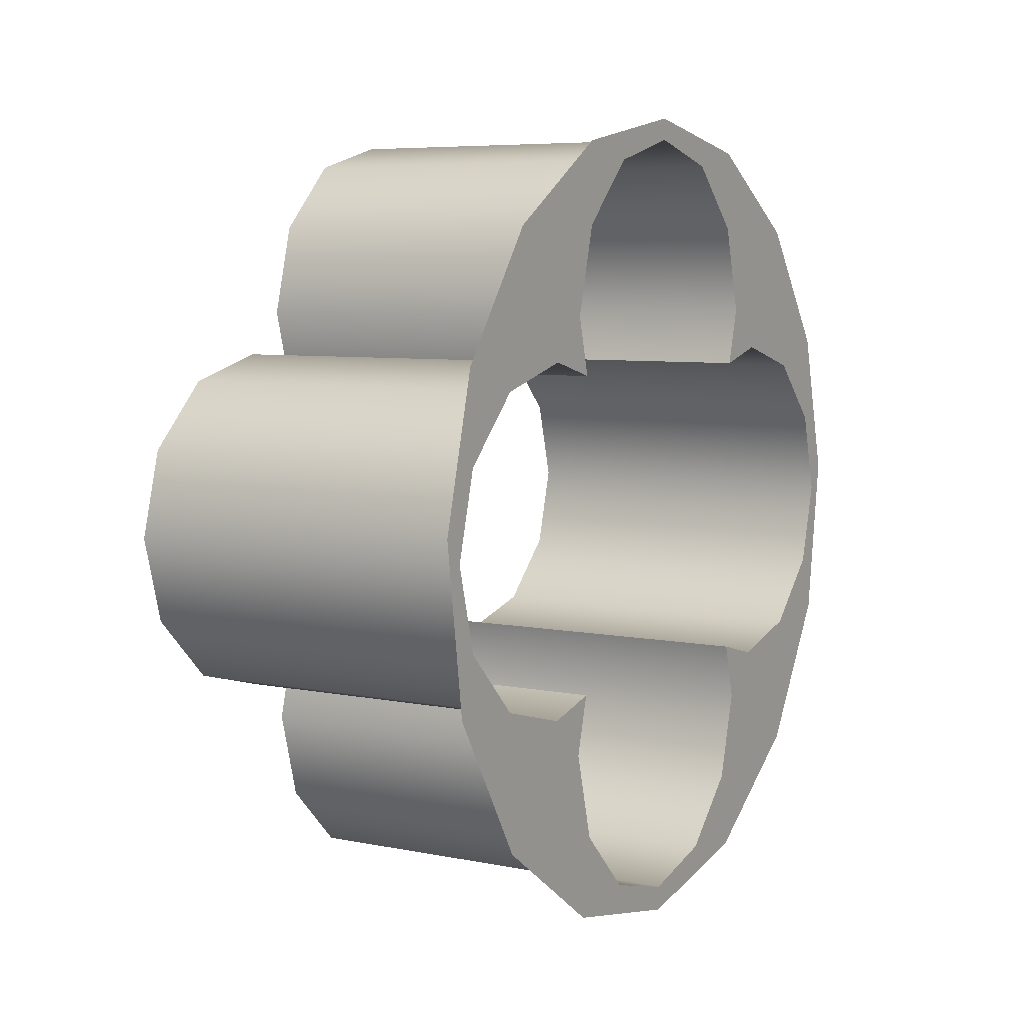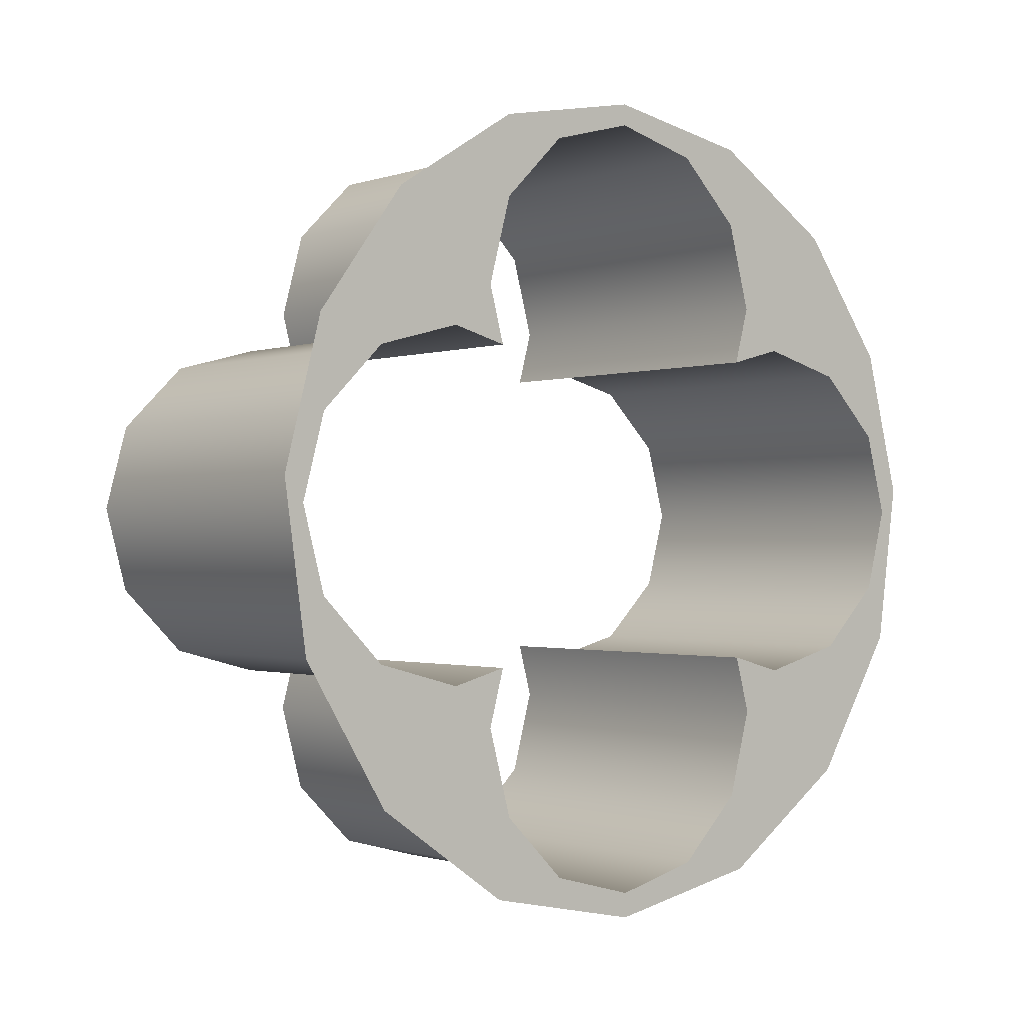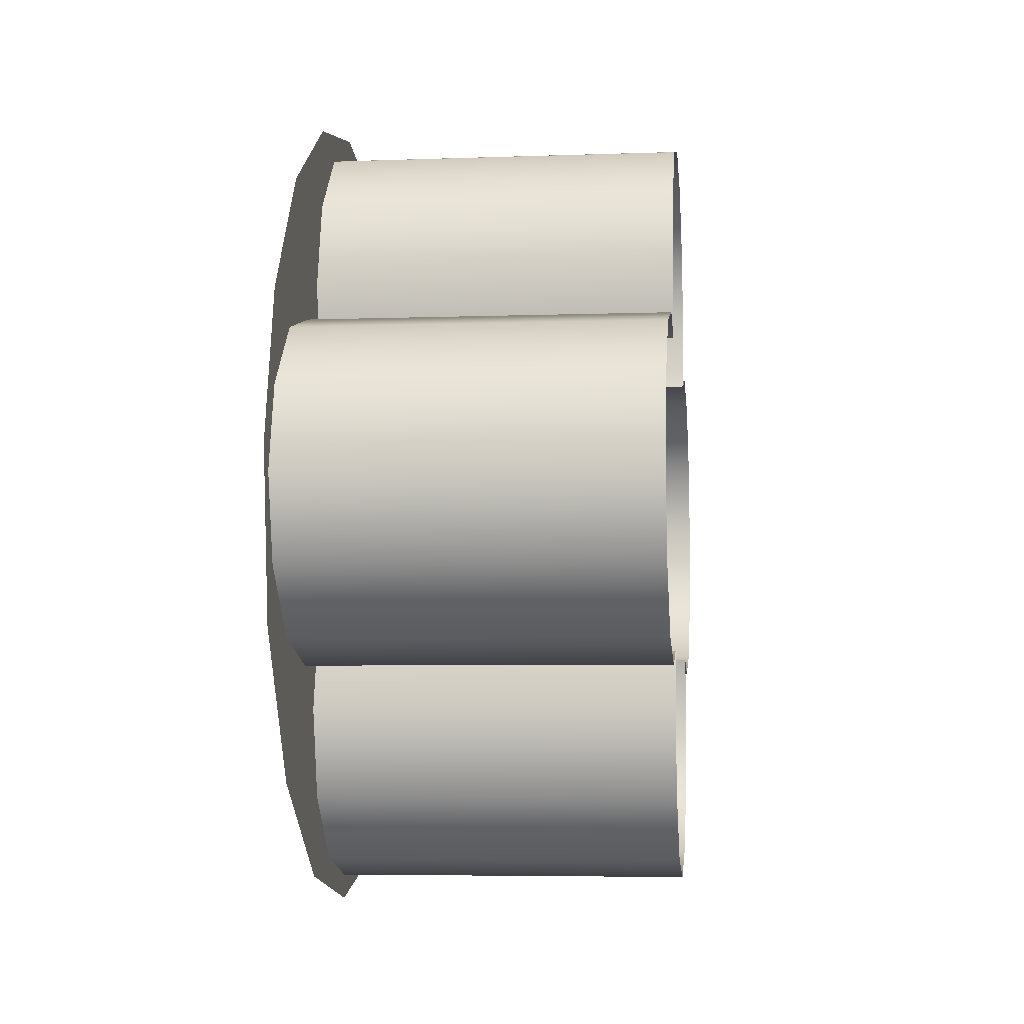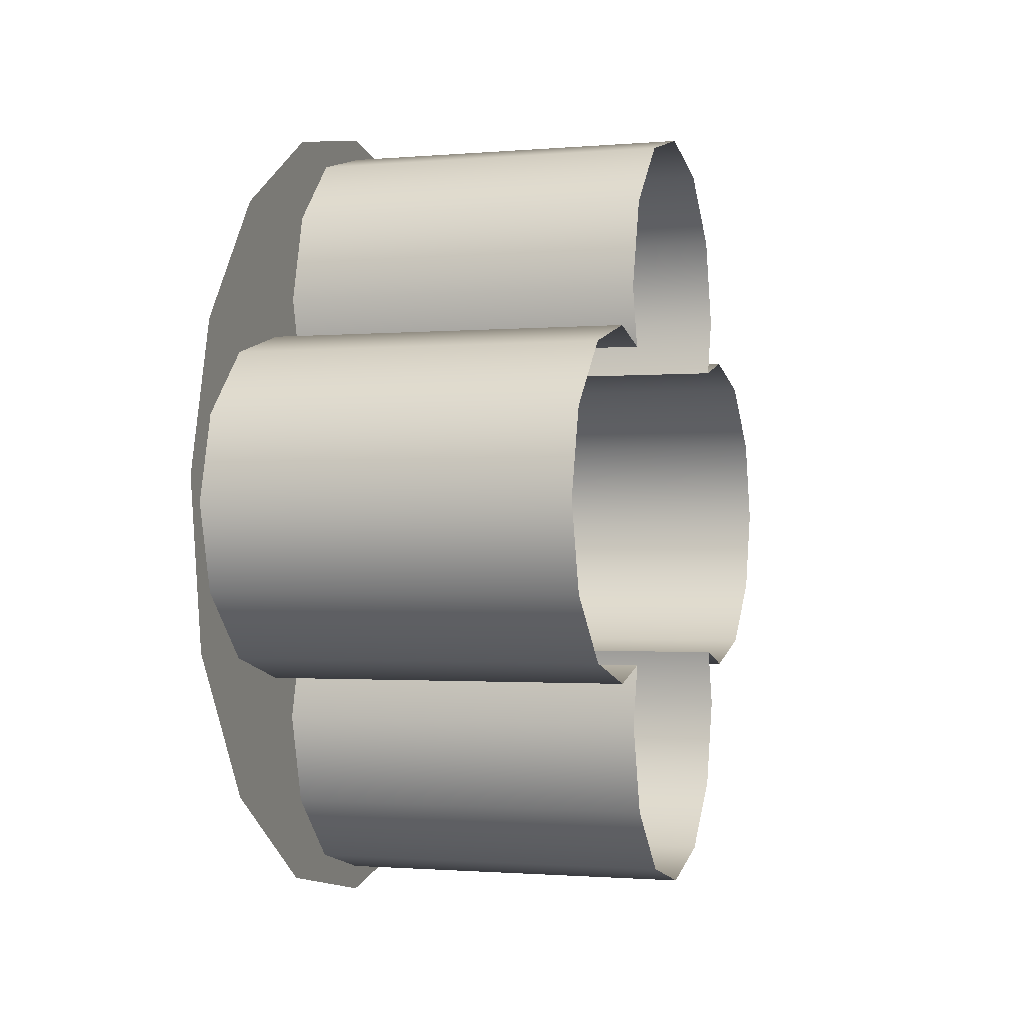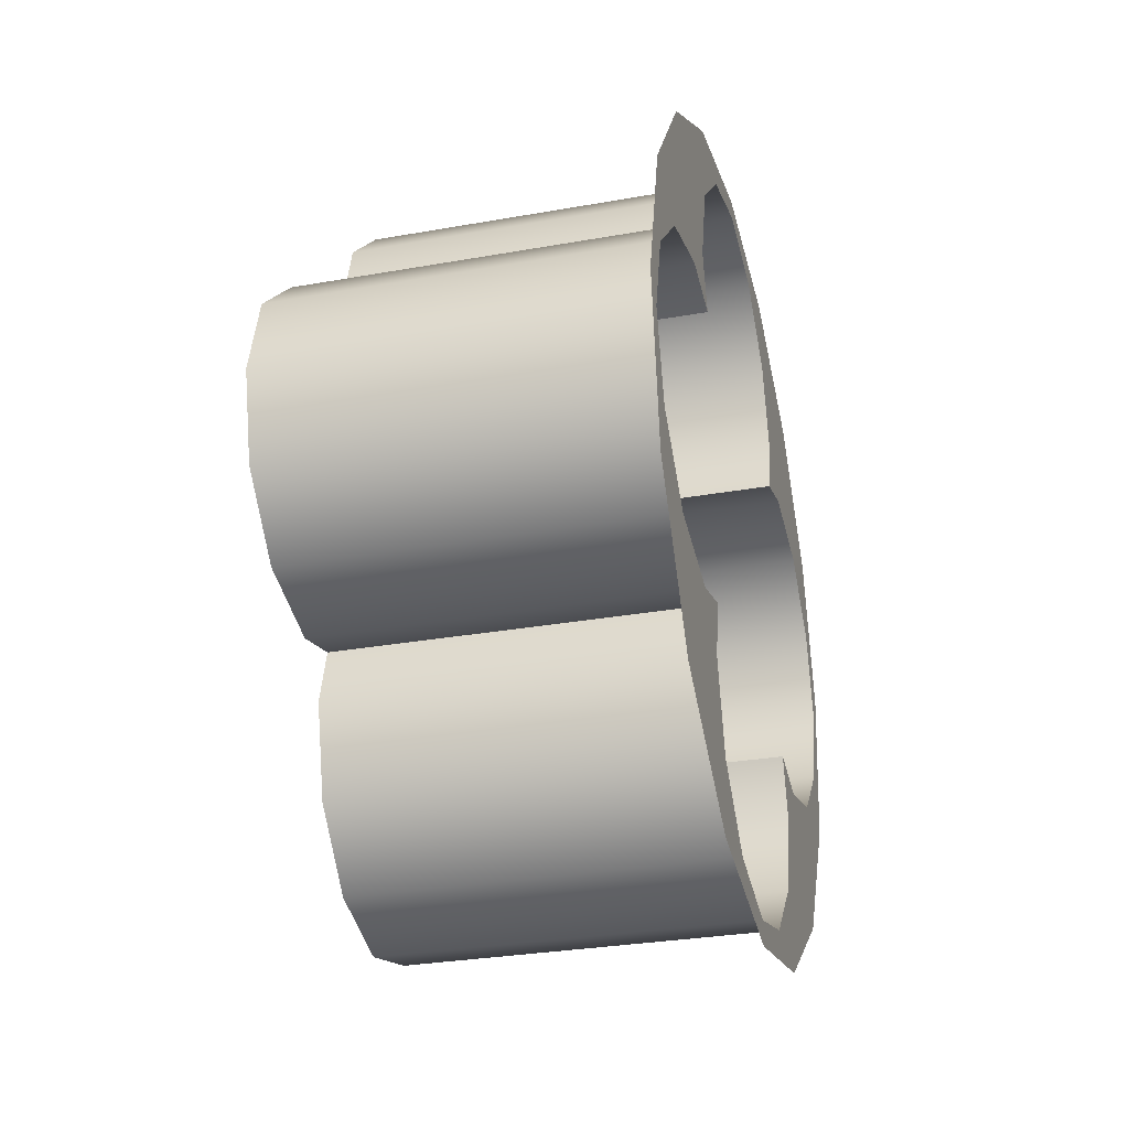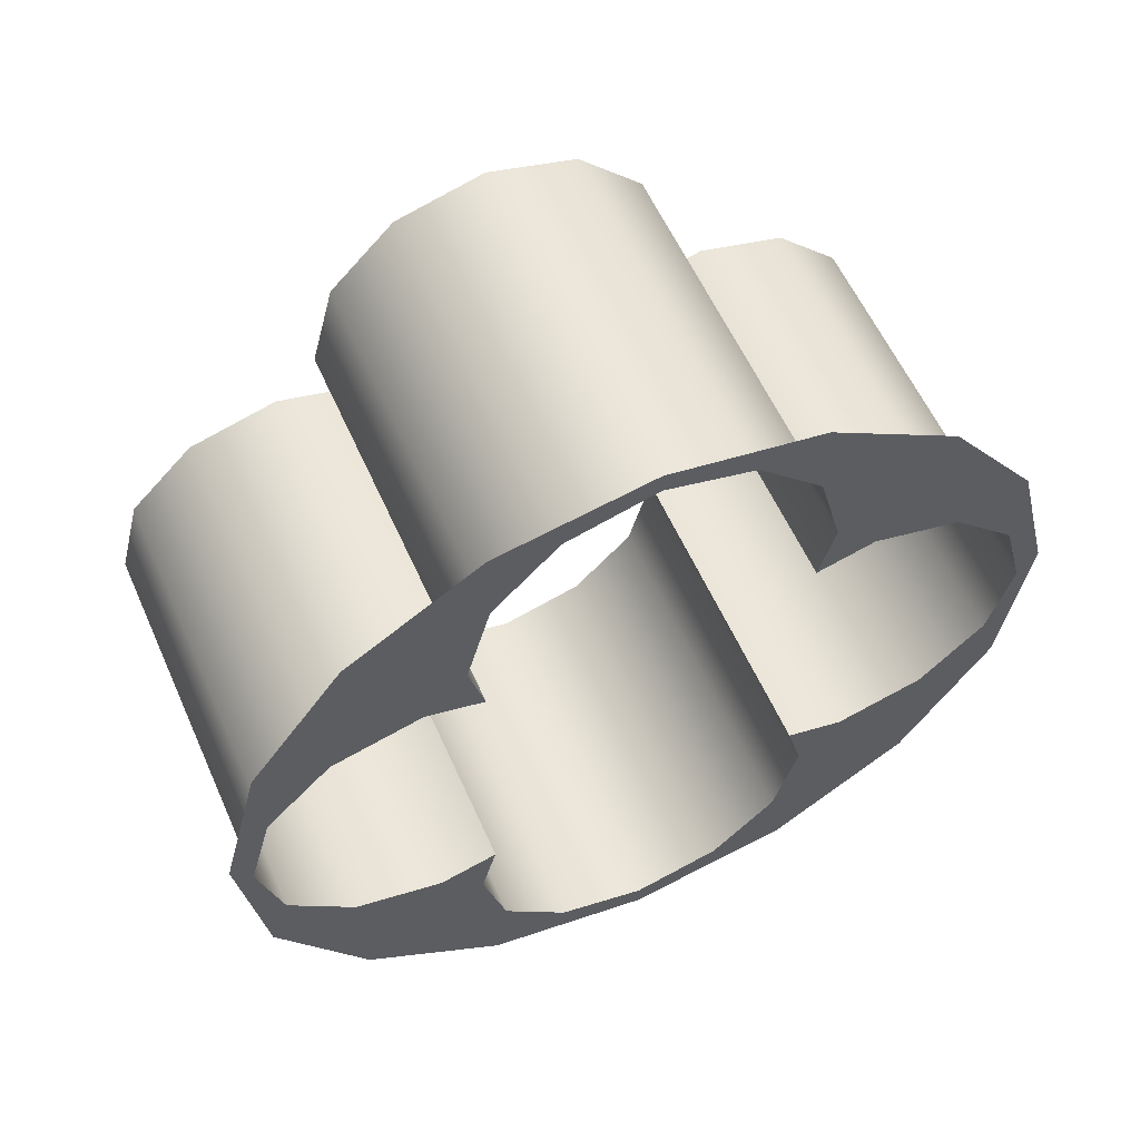
<metadata>
{"format":"obj","ext":"obj","renderer":"f3d","projection":"perspective","resolution":1024,"background":"white","views":[{"elev":6.5,"azim":30.9,"up":"+Y"},{"elev":-1.0,"azim":50.6,"up":"+Y"},{"elev":-5.5,"azim":-173.8,"up":"+Y"},{"elev":-1.3,"azim":-162.3,"up":"+Y"},{"elev":-30.0,"azim":14.6,"up":"+Y"},{"elev":58.6,"azim":66.0,"up":"+Y"}]}
</metadata>
<code>
v 0.7748 3.45 -0.001345
v -0.7748 3.45 -0.001365
v -0.7748 3.349 -0.3779
v 0.7748 3.349 -0.3779
v -0.7748 3.074 -0.6535
v 0.7748 3.074 -0.6535
v -0.7748 2.697 -0.7543
v 0.7748 2.697 -0.7543
v -0.7748 2.45 -0.6882
v 0.7748 2.45 -0.6882
v 0.7748 2.416 -1.312
v -0.7748 2.416 -1.312
v -0.7748 2.14 -1.587
v 0.7748 2.14 -1.587
v 0.7748 2.517 -0.9351
v -0.7748 2.517 -0.9351
v 0.7748 3.349 0.3752
v -0.7748 3.349 0.3752
v 0.7748 3.074 0.6507
v -0.7748 3.074 0.6507
v 0.7748 2.697 0.7516
v -0.7748 2.697 0.7516
v 0.7748 2.45 0.6854
v -0.7748 2.45 0.6854
v 0.7748 1.778 1.681
v -0.7748 1.778 1.681
v -0.7748 2.14 1.584
v 0.7748 2.14 1.584
v -0.7748 2.416 1.309
v 0.7748 2.416 1.309
v -0.7748 2.517 0.9324
v 0.7748 2.517 0.9324
v -0.7748 1.778 -1.684
v 0.7748 1.778 -1.684
v 0.7748 0.2064 -0.3779
v -0.7748 0.2064 -0.3779
v -0.7748 0.1056 -0.001365
v 0.7748 0.1056 -0.001365
v 0.7748 0.482 -0.6535
v -0.7748 0.482 -0.6535
v 0.7748 0.8585 -0.7543
v -0.7748 0.8585 -0.7543
v 0.7748 1.105 -0.6882
v -0.7748 1.105 -0.6882
v 0.7748 1.416 -1.587
v -0.7748 1.416 -1.587
v -0.7748 1.14 -1.312
v 0.7748 1.14 -1.312
v -0.7748 1.039 -0.9351
v 0.7748 1.039 -0.9351
v -0.7748 0.2064 0.3752
v 0.7748 0.2064 0.3752
v -0.7748 0.482 0.6507
v 0.7748 0.482 0.6507
v -0.7748 0.8585 0.7516
v 0.7748 0.8585 0.7516
v -0.7748 1.105 0.6854
v 0.7748 1.105 0.6854
v 0.7748 1.14 1.309
v -0.7748 1.14 1.309
v -0.7748 1.416 1.584
v 0.7748 1.416 1.584
v 0.7748 1.039 0.9324
v -0.7748 1.039 0.9324
v 0.7748 1.173 1.667
v 0.7748 0.5596 1.292
v 0.7748 0.1459 0.7039
v 0.7748 1.885 1.767
v 0.7748 2.527 1.602
v 0.7748 3.063 1.211
v 0.7748 3.418 0.6514
v 0.7748 3.542 5e-06
v 0.7748 3.418 -0.6514
v 0.7748 3.063 -1.211
v 0.7748 2.527 -1.602
v 0.7748 1.885 -1.767
v 0.7748 1.173 -1.667
v 0.7748 0.5596 -1.292
v 0.7748 0.1459 -0.7039
v 0.7748 0 5e-06
f 1 2 3
f 1 3 4
f 4 3 5
f 4 5 6
f 6 5 7
f 6 7 8
f 8 7 9
f 8 9 10
f 11 12 13
f 11 13 14
f 15 16 12
f 15 12 11
f 10 9 16
f 10 16 15
f 17 18 2
f 17 2 1
f 19 20 18
f 19 18 17
f 21 22 20
f 21 20 19
f 23 24 22
f 23 22 21
f 25 26 27
f 25 27 28
f 28 27 29
f 28 29 30
f 30 29 31
f 30 31 32
f 32 31 24
f 32 24 23
f 14 13 33
f 14 33 34
f 35 36 37
f 35 37 38
f 39 40 36
f 39 36 35
f 41 42 40
f 41 40 39
f 43 44 42
f 43 42 41
f 45 46 47
f 45 47 48
f 48 47 49
f 48 49 50
f 50 49 44
f 50 44 43
f 38 37 51
f 38 51 52
f 52 51 53
f 52 53 54
f 54 53 55
f 54 55 56
f 56 55 57
f 56 57 58
f 59 60 61
f 59 61 62
f 63 64 60
f 63 60 59
f 58 57 64
f 58 64 63
f 34 33 46
f 34 46 45
f 62 61 26
f 62 26 25
f 59 62 65
f 59 65 66
f 63 59 66
f 63 66 67
f 62 25 68
f 62 68 65
f 68 25 28
f 68 28 69
f 69 28 30
f 69 30 70
f 70 30 32
f 70 32 71
f 32 21 19
f 32 19 71
f 71 19 17
f 71 17 72
f 4 73 72
f 4 72 1
f 73 4 6
f 73 6 74
f 74 6 8
f 74 8 75
f 8 15 11
f 8 11 75
f 14 34 76
f 14 76 75
f 76 34 45
f 76 45 77
f 77 45 48
f 77 48 78
f 78 48 50
f 78 50 79
f 50 41 39
f 50 39 79
f 35 80 79
f 35 79 39
f 80 38 52
f 80 52 67
f 54 56 63
f 54 63 67
f 8 10 15
f 11 14 75
f 17 1 72
f 23 21 32
f 35 38 80
f 43 41 50
f 52 54 67
f 56 58 63

</code>
